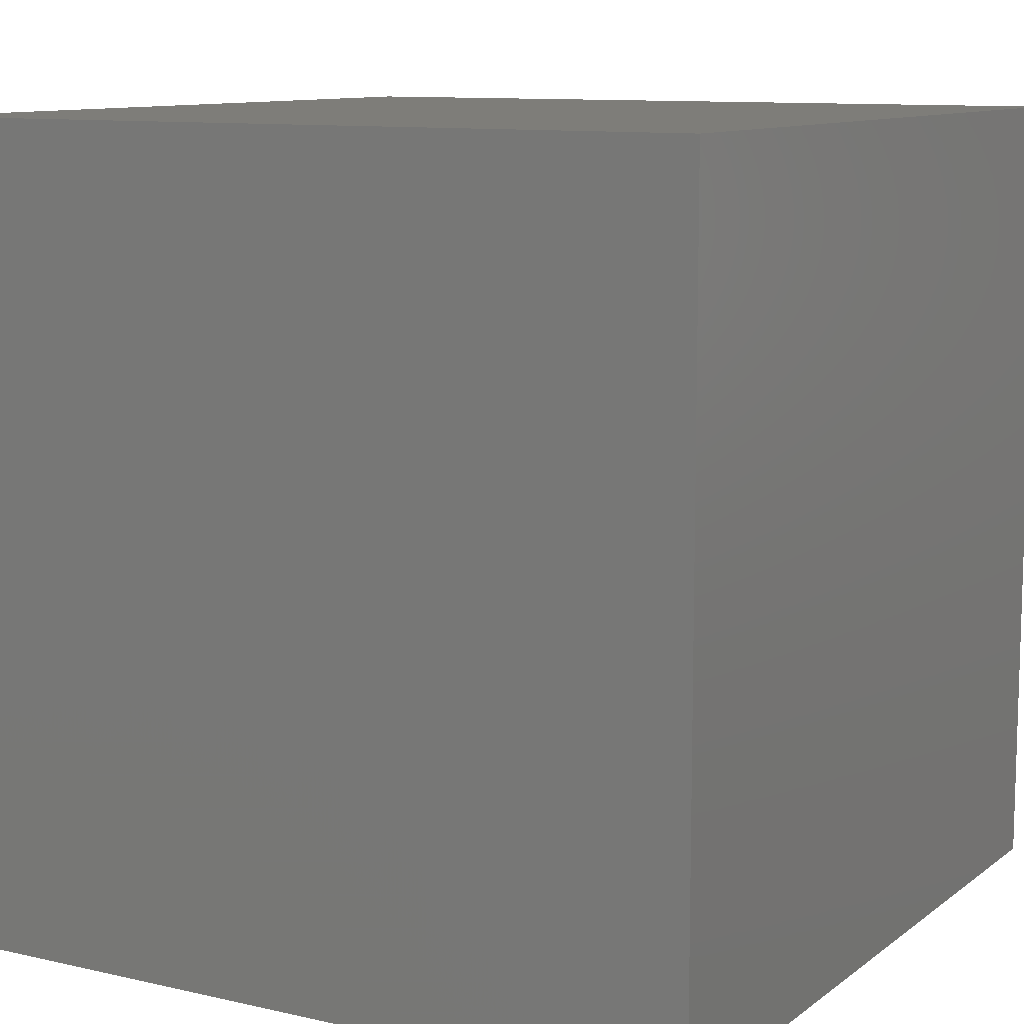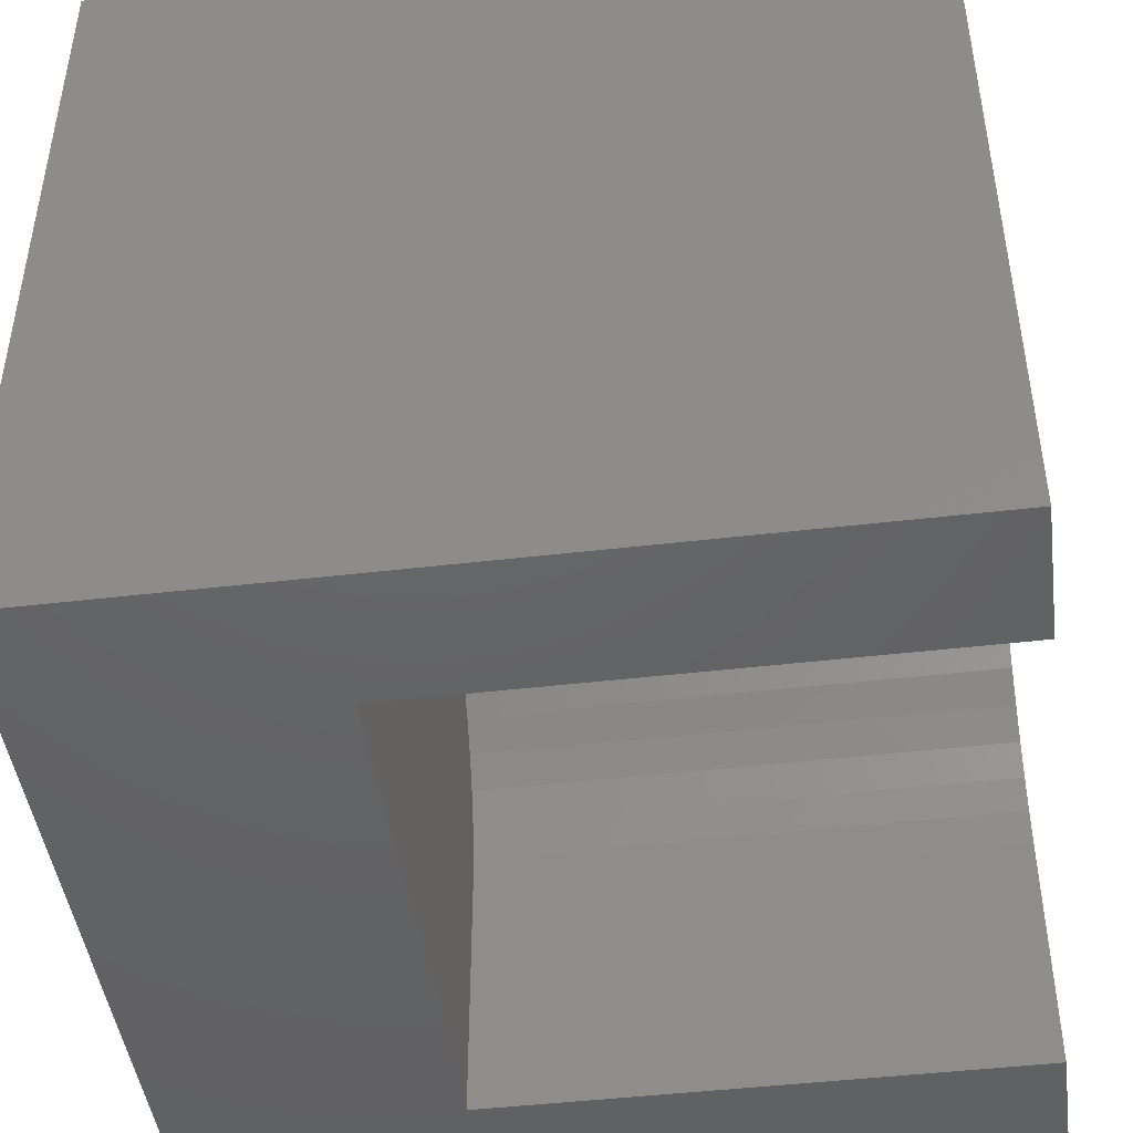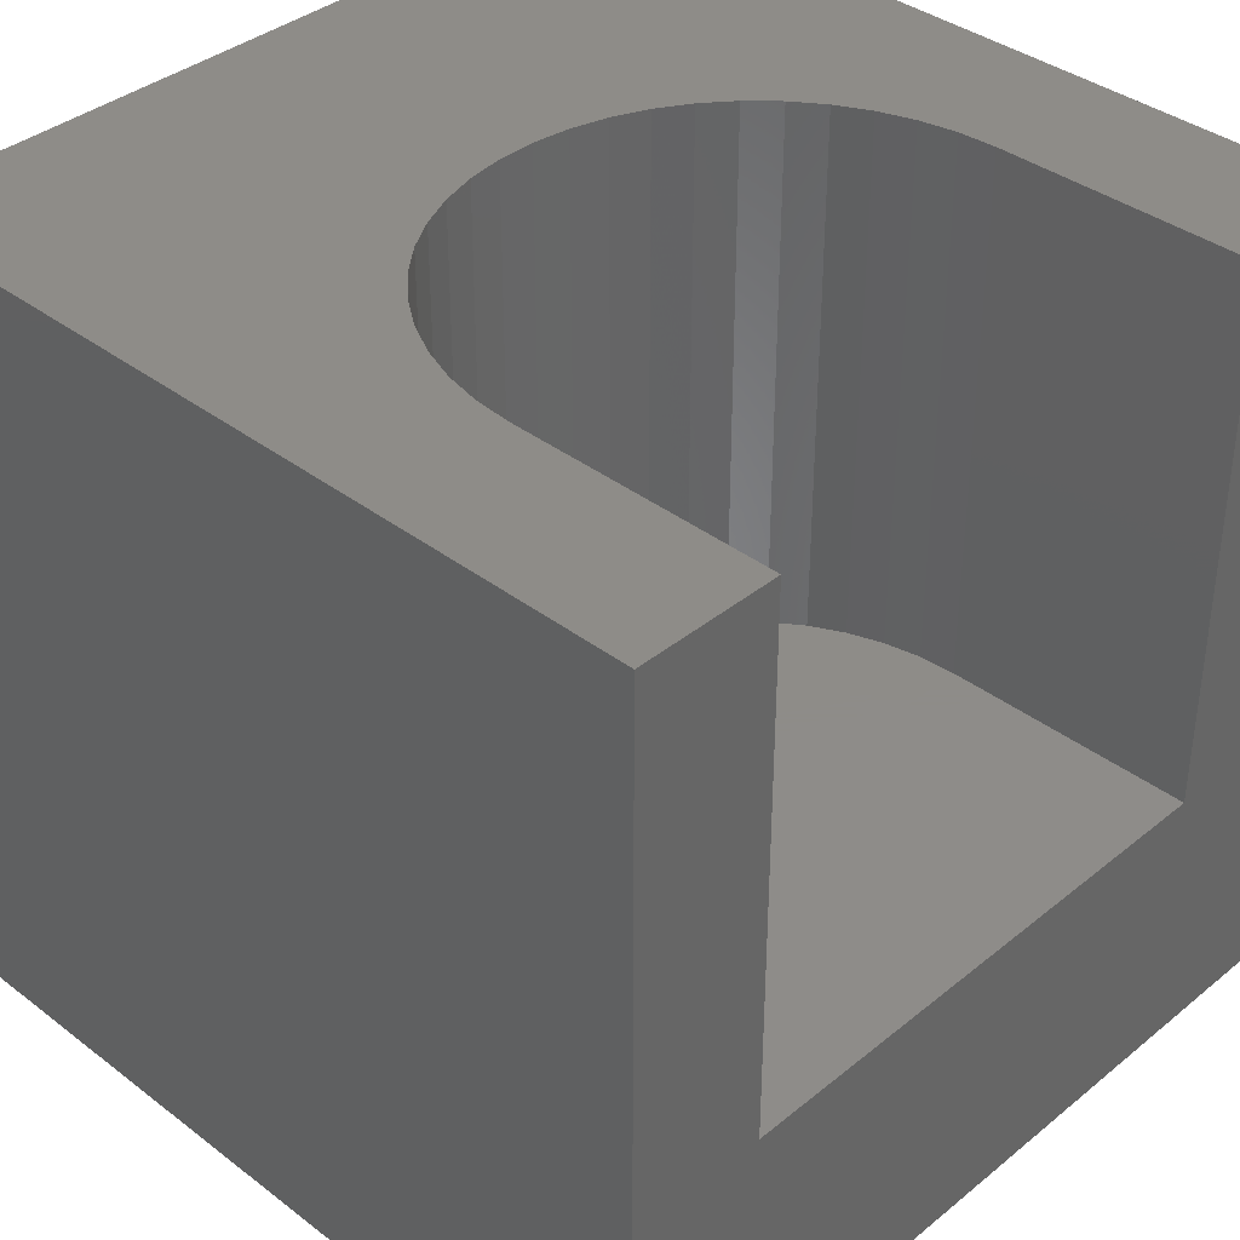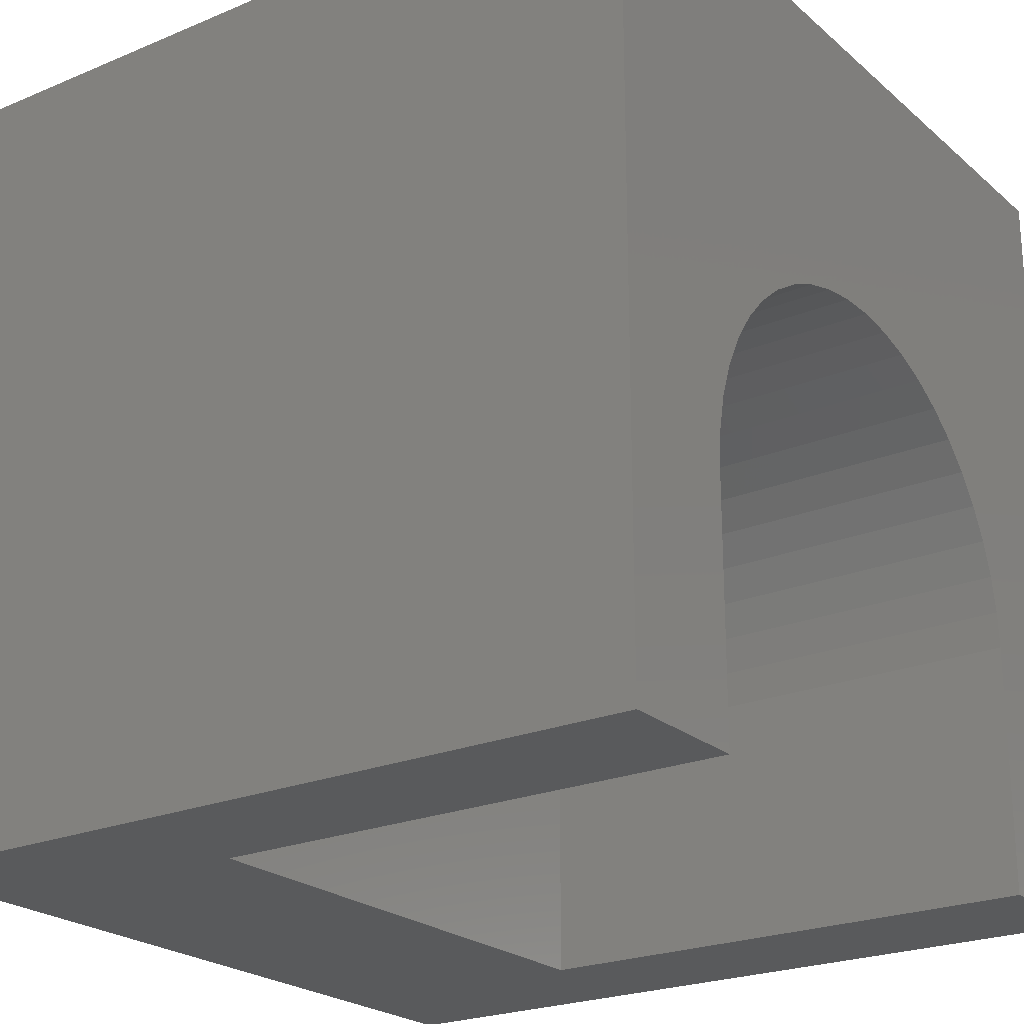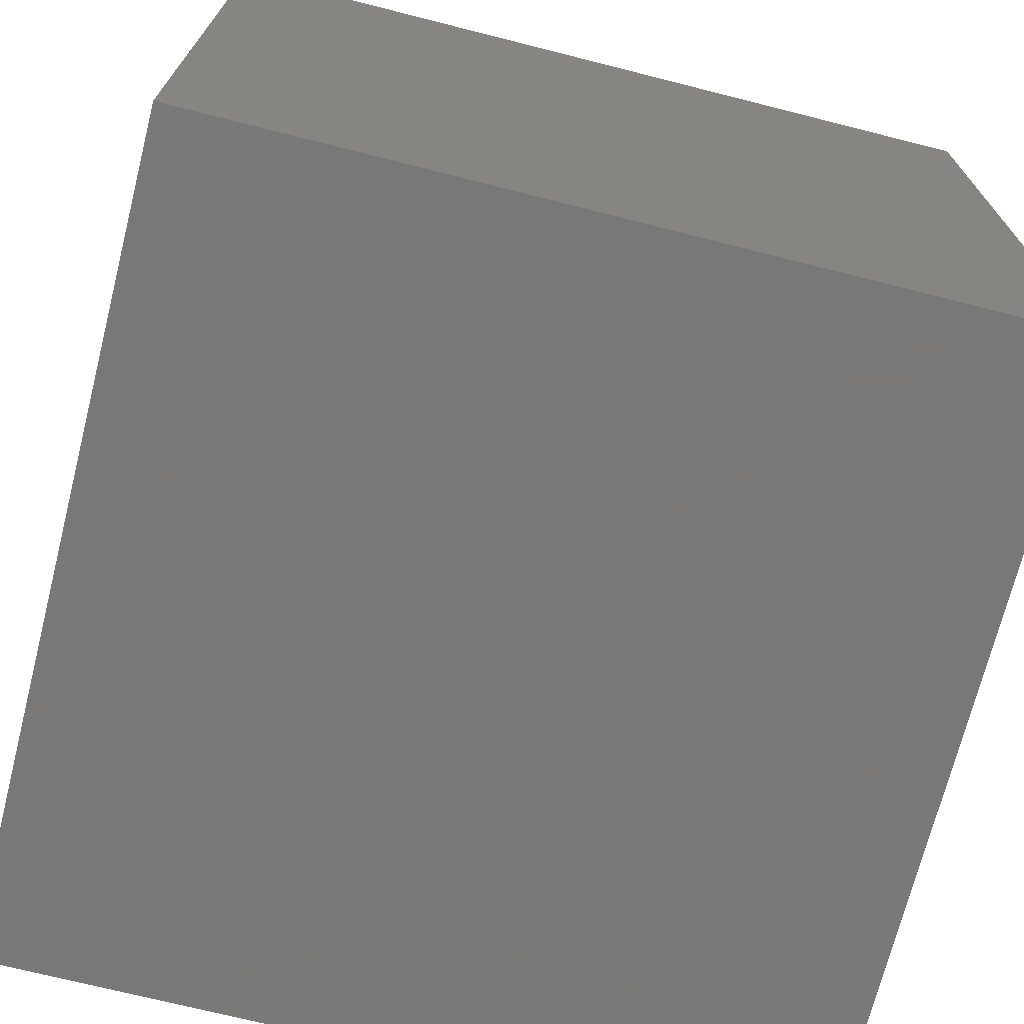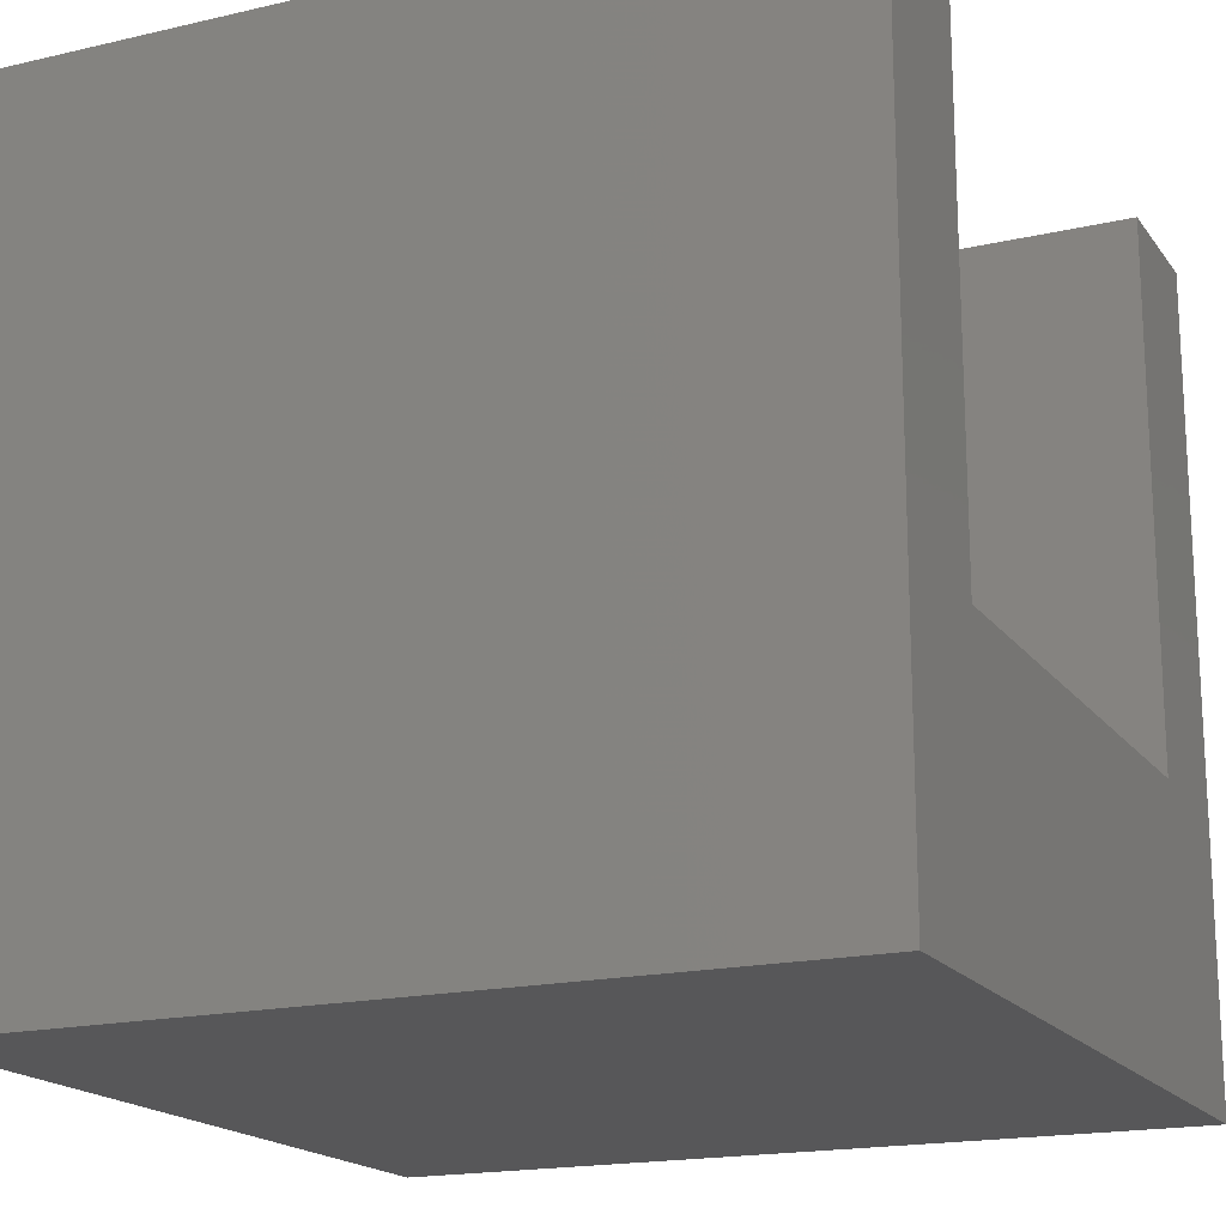
<metadata>
{"format":"stl","ext":"stl","renderer":"f3d","projection":"perspective","resolution":1024,"background":"white","views":[{"elev":10.4,"azim":120.0,"up":"+Y"},{"elev":-45.7,"azim":-82.3,"up":"+Y"},{"elev":37.8,"azim":-45.9,"up":"+Z"},{"elev":-23.1,"azim":-54.6,"up":"+Y"},{"elev":-71.3,"azim":165.8,"up":"+Z"},{"elev":-17.9,"azim":-65.5,"up":"+Z"}]}
</metadata>
<code>
# stl→obj: 60 verts, 116 faces
v 0 10 10
v 0 10 0
v 0 0 10
v 0 0 0
v 5.672 6.341 10
v 6.106 6.219 10
v 10 10 10
v 7.254 5.521 10
v 7.562 5.192 10
v 7.822 4.823 10
v 8.272 3.557 10
v 10 0 10
v 8.303 3.108 10
v 8.303 0 10
v 6.519 6.04 10
v 6.904 5.806 10
v 8.029 4.423 10
v 8.18 3.999 10
v 1.728 3.557 10
v 1.82 3.999 10
v 2.438 5.192 10
v 2.746 5.521 10
v 3.096 5.806 10
v 3.481 6.04 10
v 3.894 6.219 10
v 1.697 3.108 10
v 1.697 0 10
v 1.971 4.423 10
v 2.178 4.823 10
v 4.328 6.341 10
v 4.775 6.402 10
v 5.225 6.402 10
v 10 10 0
v 10 0 0
v 1.697 0 3.444
v 8.303 0 3.444
v 1.697 3.108 3.444
v 8.303 3.108 3.444
v 8.272 3.557 3.444
v 8.18 3.999 3.444
v 8.029 4.423 3.444
v 7.822 4.823 3.444
v 7.562 5.192 3.444
v 7.254 5.521 3.444
v 6.904 5.806 3.444
v 6.519 6.04 3.444
v 6.106 6.219 3.444
v 5.672 6.341 3.444
v 5.225 6.402 3.444
v 4.775 6.402 3.444
v 4.328 6.341 3.444
v 3.894 6.219 3.444
v 3.481 6.04 3.444
v 3.096 5.806 3.444
v 2.746 5.521 3.444
v 2.438 5.192 3.444
v 2.178 4.823 3.444
v 1.971 4.423 3.444
v 1.82 3.999 3.444
v 1.728 3.557 3.444
f 1 2 3
f 3 2 4
f 5 6 7
f 8 9 7
f 7 9 10
f 7 11 12
f 12 11 13
f 12 13 14
f 6 15 7
f 7 15 16
f 7 16 8
f 10 17 7
f 7 17 18
f 7 18 11
f 1 19 20
f 1 21 22
f 22 23 1
f 1 23 24
f 1 24 25
f 19 1 26
f 26 1 3
f 26 3 27
f 20 28 1
f 1 28 29
f 1 29 21
f 25 30 1
f 1 30 31
f 1 31 7
f 7 31 32
f 7 32 5
f 33 7 34
f 34 7 12
f 2 33 4
f 4 33 34
f 7 33 1
f 1 33 2
f 27 3 35
f 35 3 4
f 35 4 36
f 36 4 34
f 36 34 14
f 14 34 12
f 35 37 27
f 27 37 26
f 38 13 11
f 38 11 39
f 39 11 18
f 39 18 40
f 40 18 17
f 40 17 41
f 41 17 10
f 41 10 42
f 42 10 9
f 42 9 43
f 43 9 8
f 43 8 44
f 44 8 16
f 44 16 45
f 45 16 15
f 45 15 46
f 46 15 6
f 46 6 47
f 47 6 5
f 47 5 48
f 48 5 32
f 48 32 49
f 49 32 31
f 49 31 50
f 50 31 30
f 50 30 51
f 51 30 25
f 51 25 52
f 52 25 24
f 52 24 53
f 53 24 23
f 53 23 54
f 54 23 22
f 54 22 55
f 55 22 21
f 55 21 56
f 56 21 29
f 56 29 57
f 57 29 28
f 57 28 58
f 58 28 20
f 58 20 59
f 59 20 19
f 59 19 60
f 60 19 26
f 60 26 37
f 38 36 13
f 13 36 14
f 37 35 36
f 36 38 37
f 37 38 39
f 37 39 40
f 40 41 37
f 37 41 42
f 37 42 43
f 43 44 37
f 37 44 45
f 37 45 46
f 52 53 37
f 46 47 37
f 37 47 48
f 37 48 49
f 59 55 58
f 58 55 56
f 58 56 57
f 49 50 37
f 37 50 51
f 37 51 52
f 53 54 37
f 37 54 55
f 37 55 60
f 60 55 59

</code>
